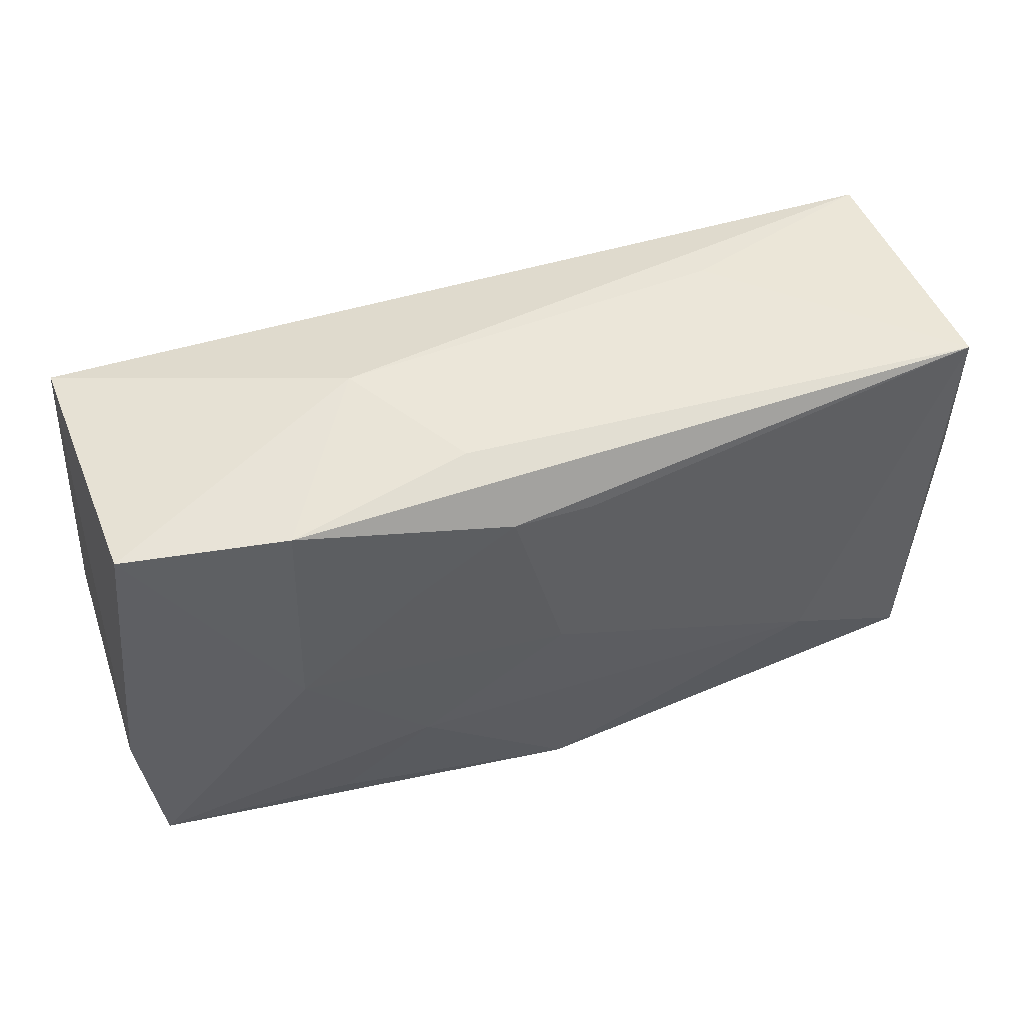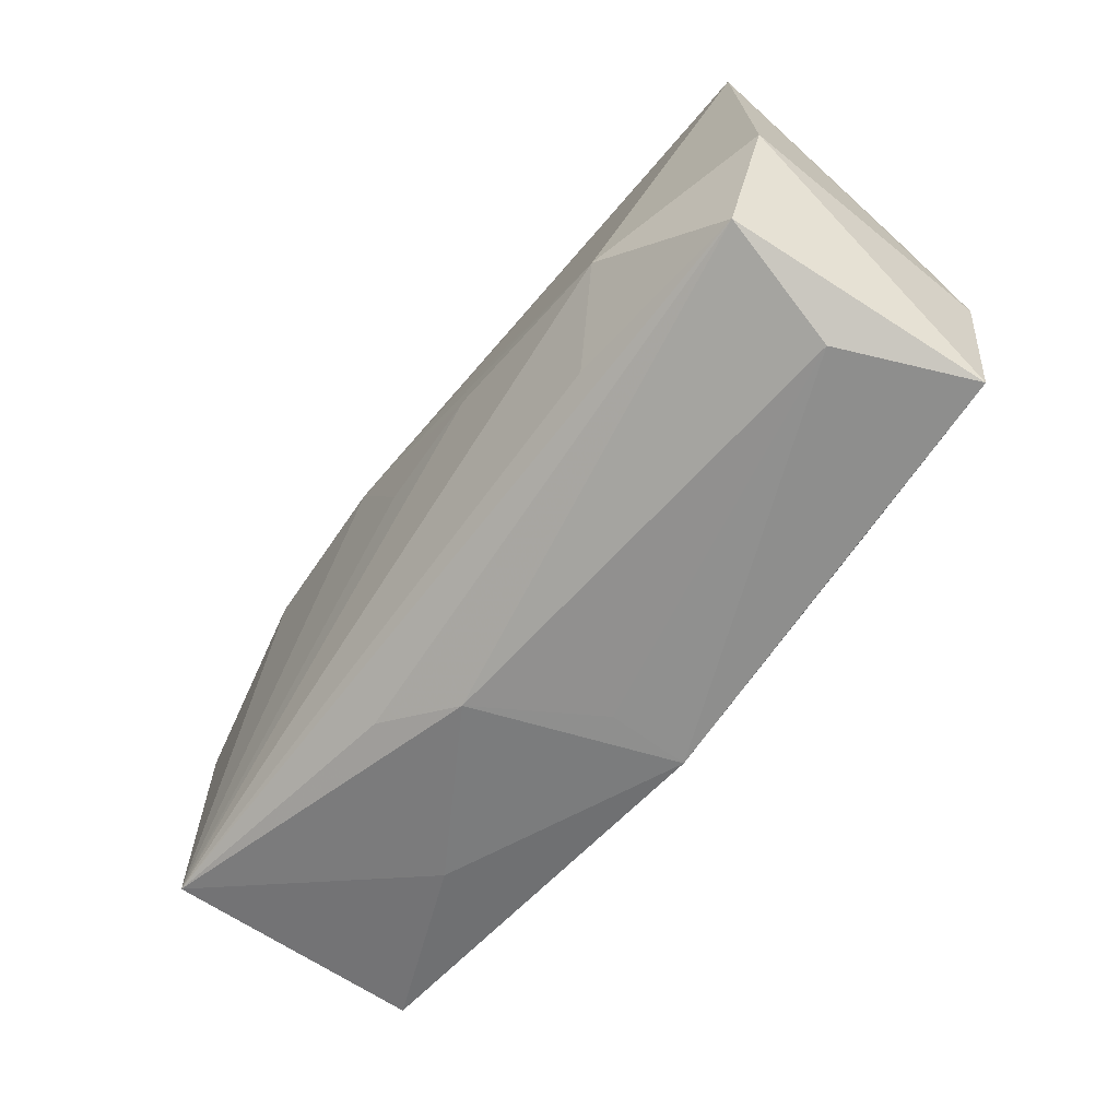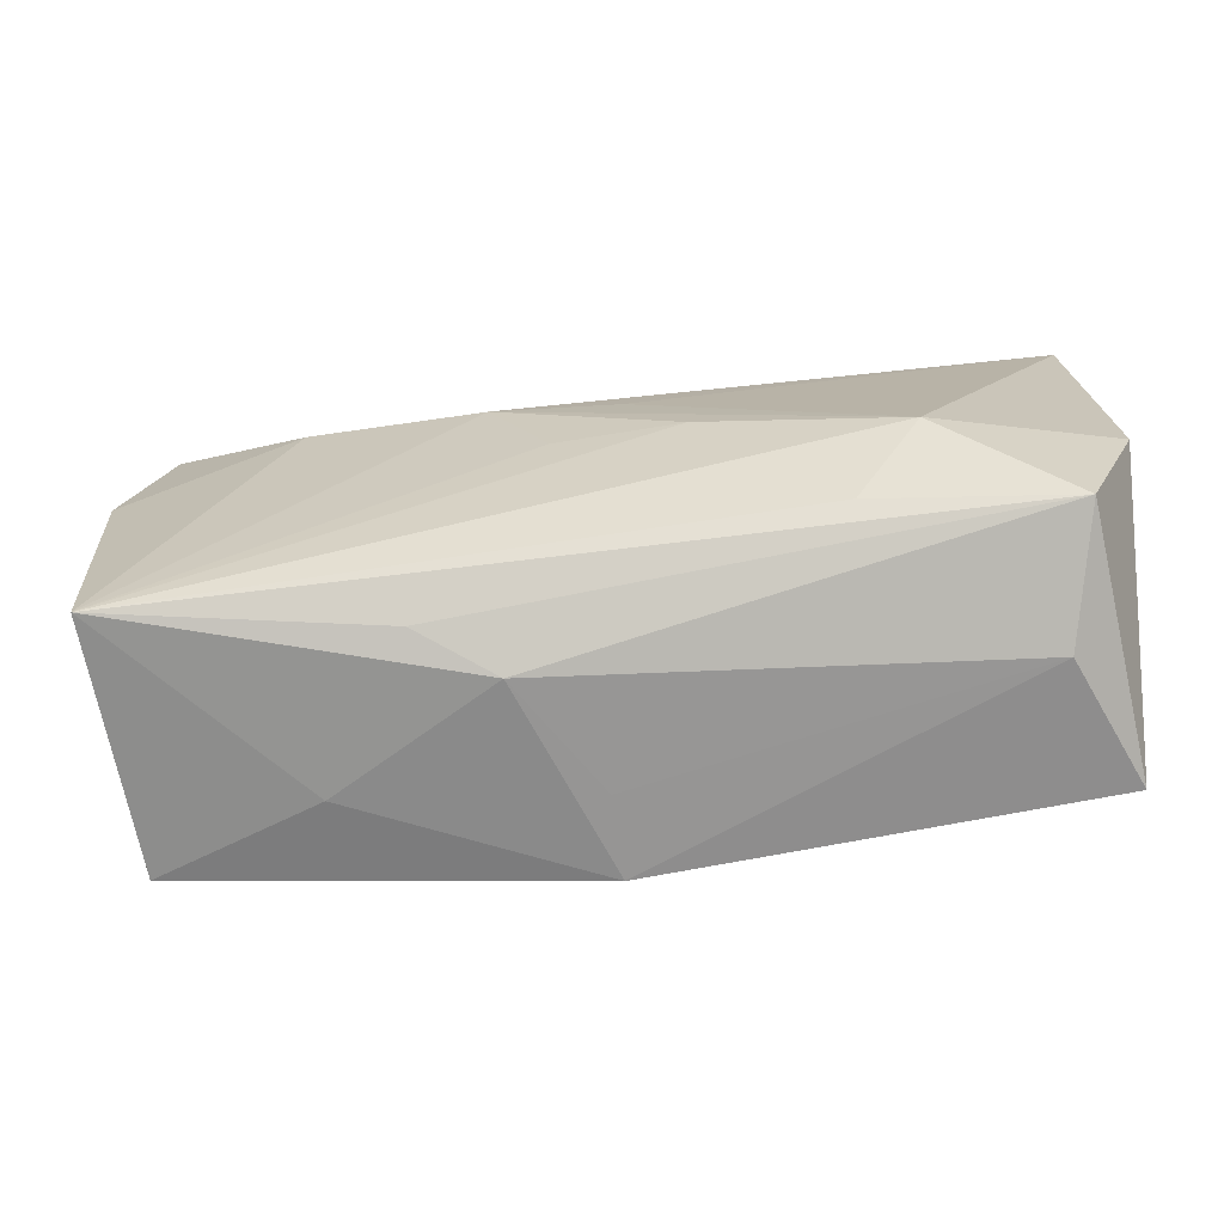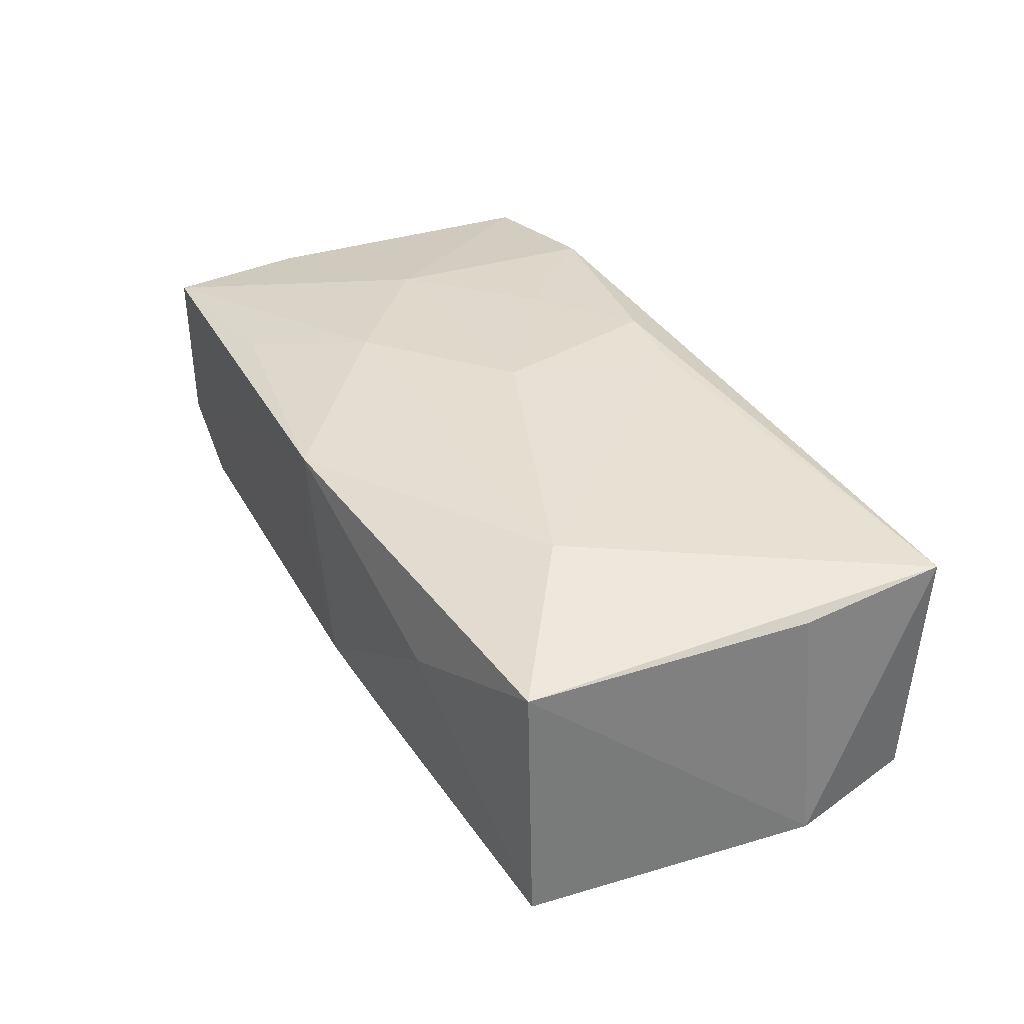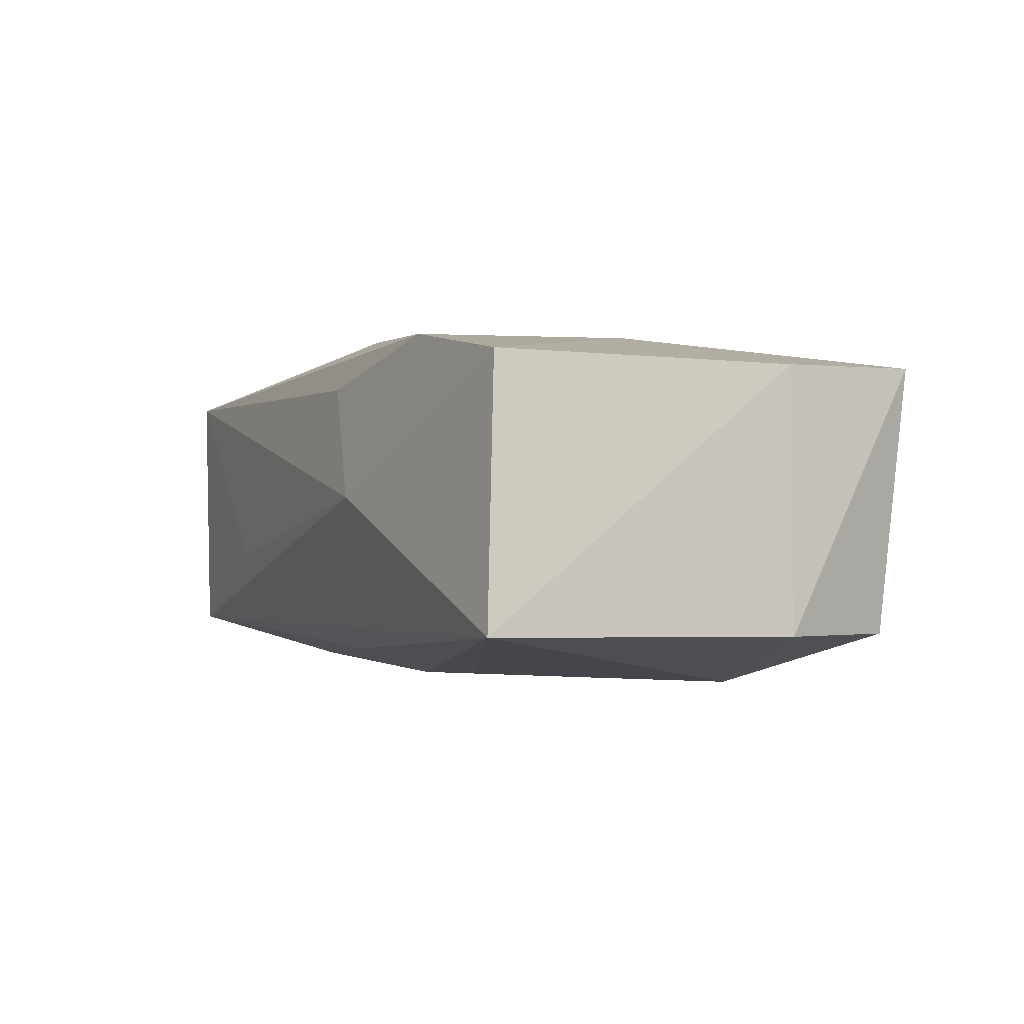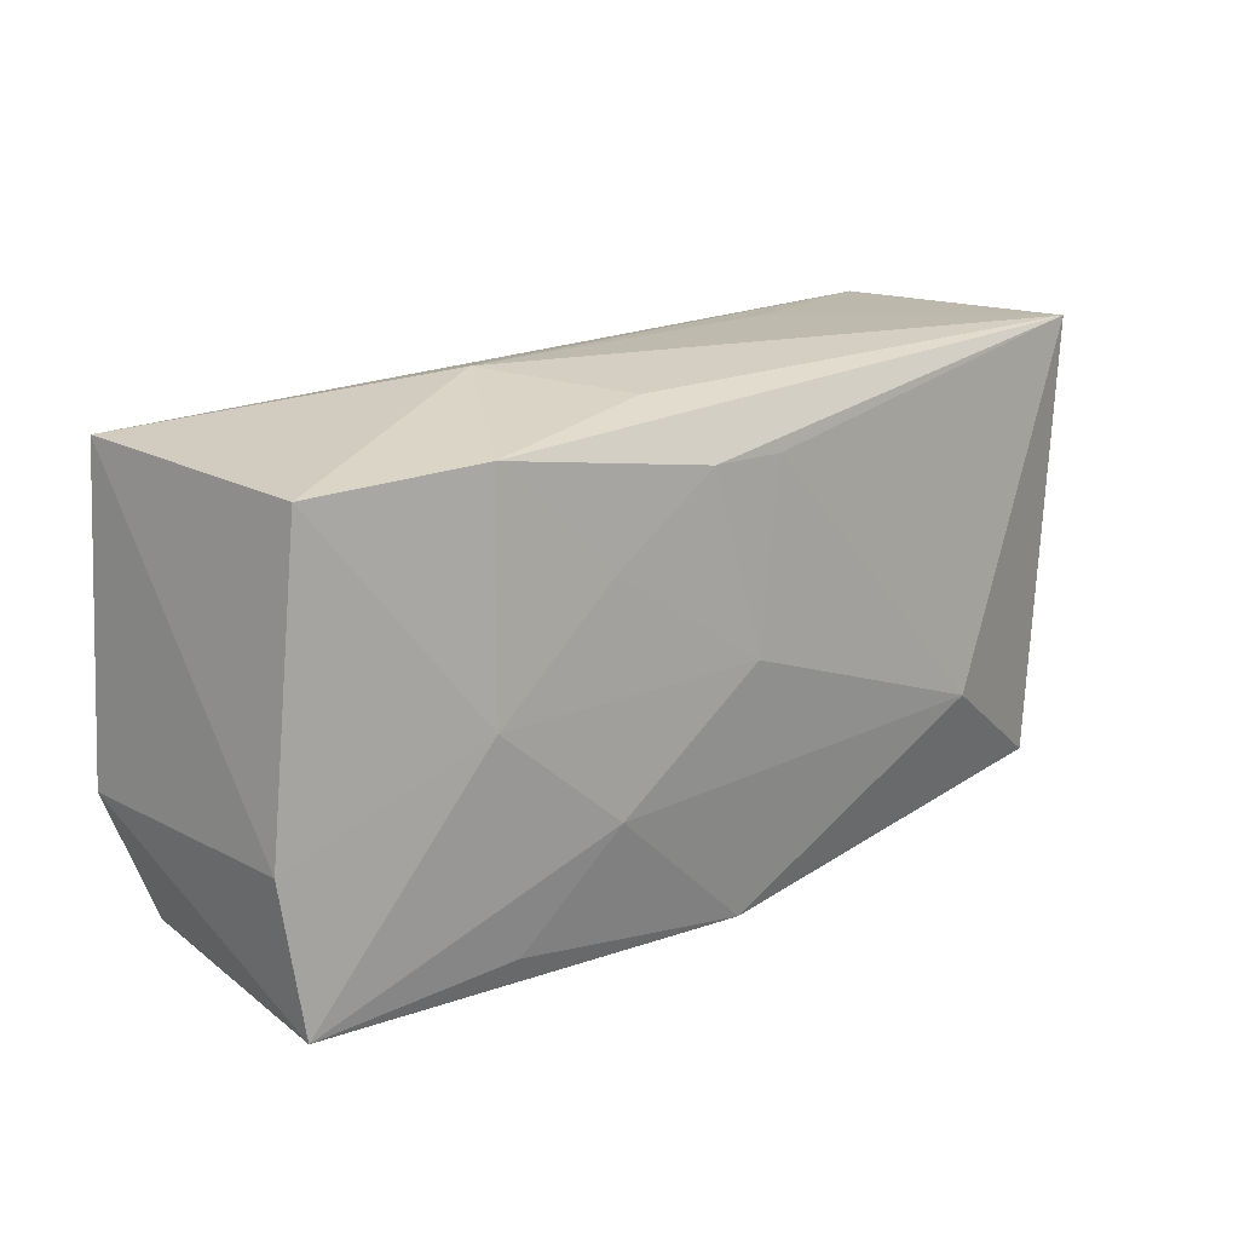
<metadata>
{"format":"obj","ext":"obj","renderer":"f3d","projection":"perspective","resolution":1024,"background":"white","views":[{"elev":46.8,"azim":-16.9,"up":"+Y"},{"elev":-66.7,"azim":-127.1,"up":"+Y"},{"elev":-69.3,"azim":-172.1,"up":"+Y"},{"elev":36.0,"azim":64.6,"up":"+Z"},{"elev":-2.0,"azim":-112.4,"up":"+Z"},{"elev":15.5,"azim":-40.9,"up":"+Y"}]}
</metadata>
<code>
v 0.00117 -0.02086 0.01235
v 0.007836 0.005531 -0.01561
v -0.03837 -0.008129 -0.01105
v 0.002947 -0.003553 -0.01507
v -0.01187 -0.009759 0.01434
v 0.002781 0.01437 0.01438
v -0.006566 0.01903 0.01002
v -0.00389 0.01444 0.01476
v 0.0356 0.02032 -0.01061
v 0.00018 -0.0001467 0.01519
v 0.03716 0.00809 0.01041
v -0.01805 -0.01677 -0.01222
v -0.03123 -0.02139 -0.0005412
v -0.007318 -0.004556 -0.01561
v -0.03555 0.01584 0.01071
v -0.03764 -0.008381 0.01026
v 0.002628 0.01392 -0.01305
v 0.02295 0.01038 -0.01421
v -0.0124 0.008097 0.01431
v -0.02181 0.01694 0.0133
v -0.002561 0.004481 -0.01508
v 0.02135 -0.01895 0.004184
v 0.01889 0.02055 -0.004172
v 0.03574 -0.01587 0.0101
v 0.001192 -0.02106 0.005495
v 0.02363 -0.007825 0.01402
v -0.0138 0.02055 0.0002921
v -0.02228 -0.001187 0.01376
v -0.03737 0.01707 -0.01087
v -0.03576 -0.02033 0.01058
v -0.0339 -0.01888 -0.01104
v 0.01351 -0.0191 -0.008103
v 0.007247 -0.02125 -0.004226
v 0.03675 0.02055 0.01164
v -0.01938 -0.01848 0.01215
v 0.0391 0.008923 -0.01074
v 0.0369 -0.01596 -0.01119
v -0.02359 -0.009967 -0.01531
f 29 38 3
f 3 30 16
f 16 29 3
f 15 29 16
f 2 38 21
f 21 29 2
f 38 29 21
f 27 29 15
f 26 24 34
f 30 13 1
f 24 26 1
f 36 24 37
f 11 36 34
f 34 24 11
f 11 24 36
f 20 8 34
f 20 27 15
f 38 37 12
f 31 30 3
f 31 13 30
f 3 38 31
f 38 12 31
f 33 13 31
f 31 12 37
f 23 27 34
f 34 8 6
f 6 26 34
f 6 8 10
f 10 26 6
f 22 1 33
f 24 1 22
f 33 37 22
f 22 37 24
f 25 13 33
f 33 1 25
f 25 1 13
f 30 1 35
f 5 26 10
f 5 1 26
f 5 35 1
f 30 35 5
f 14 38 2
f 14 37 38
f 34 27 7
f 7 20 34
f 27 20 7
f 32 37 33
f 33 31 32
f 32 31 37
f 29 27 9
f 27 23 9
f 34 36 9
f 9 23 34
f 28 5 10
f 30 5 28
f 28 16 30
f 15 16 28
f 28 20 15
f 2 37 4
f 4 14 2
f 37 14 4
f 2 29 17
f 29 9 17
f 8 20 19
f 20 28 19
f 10 8 19
f 19 28 10
f 2 17 18
f 18 17 9
f 18 9 36
f 18 37 2
f 36 37 18

</code>
